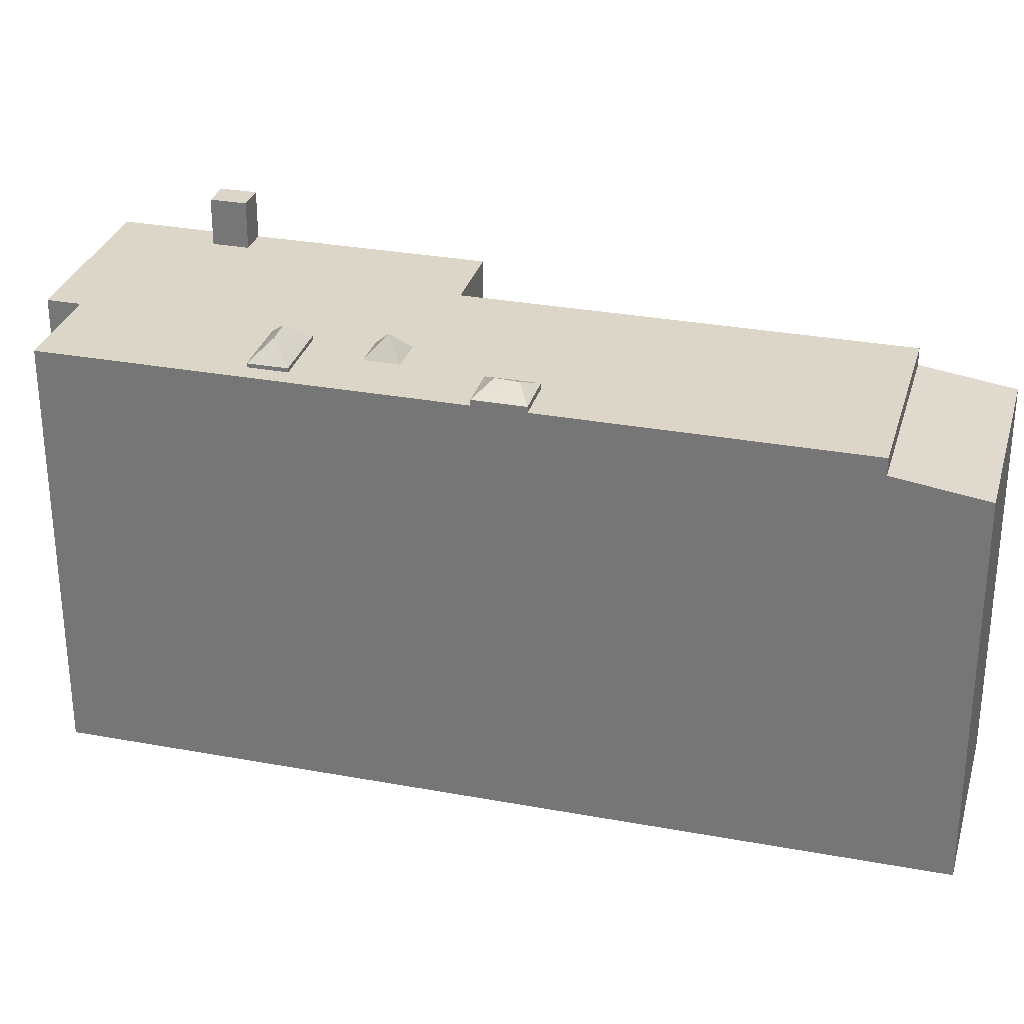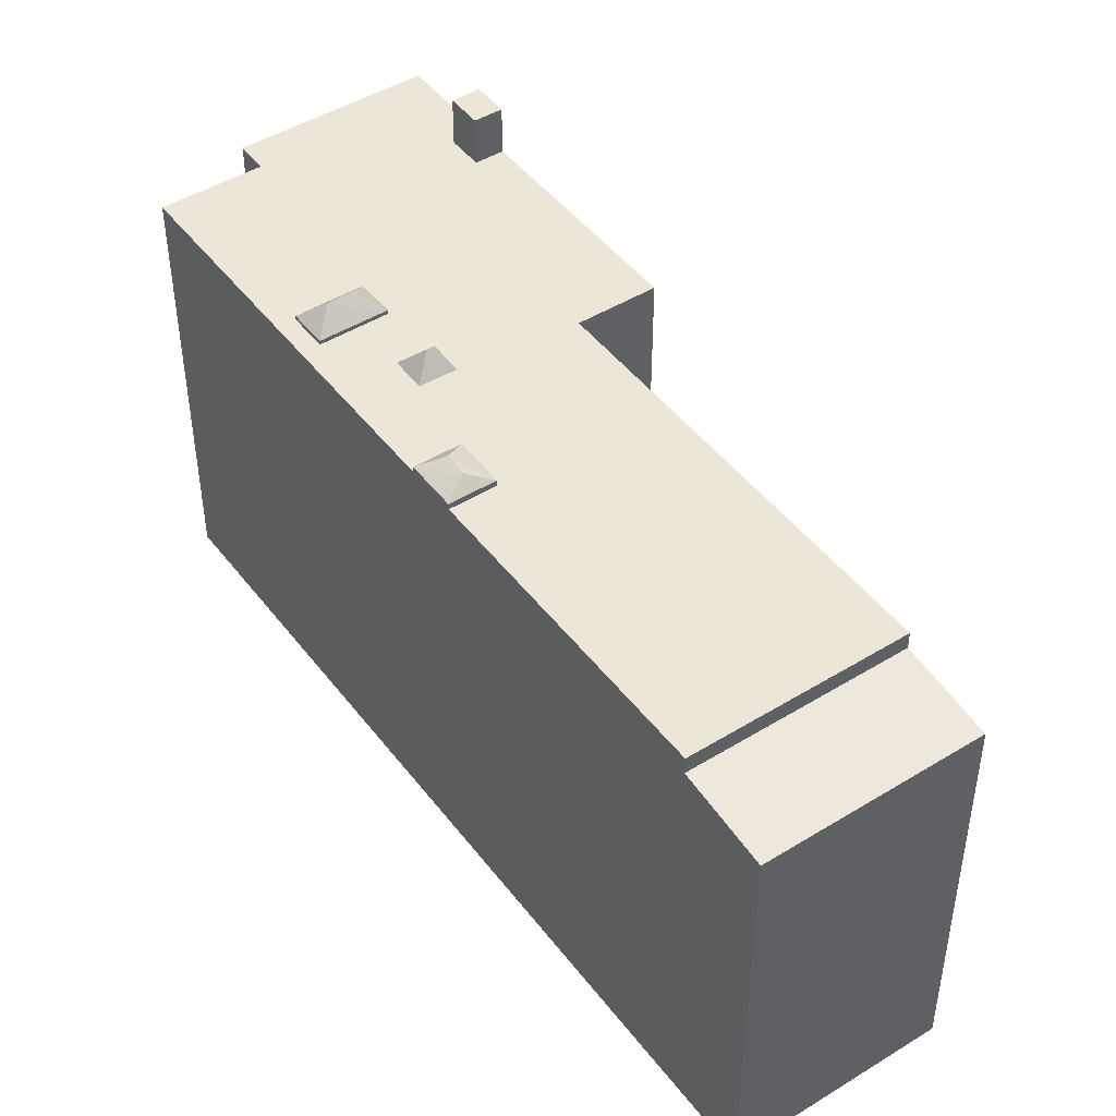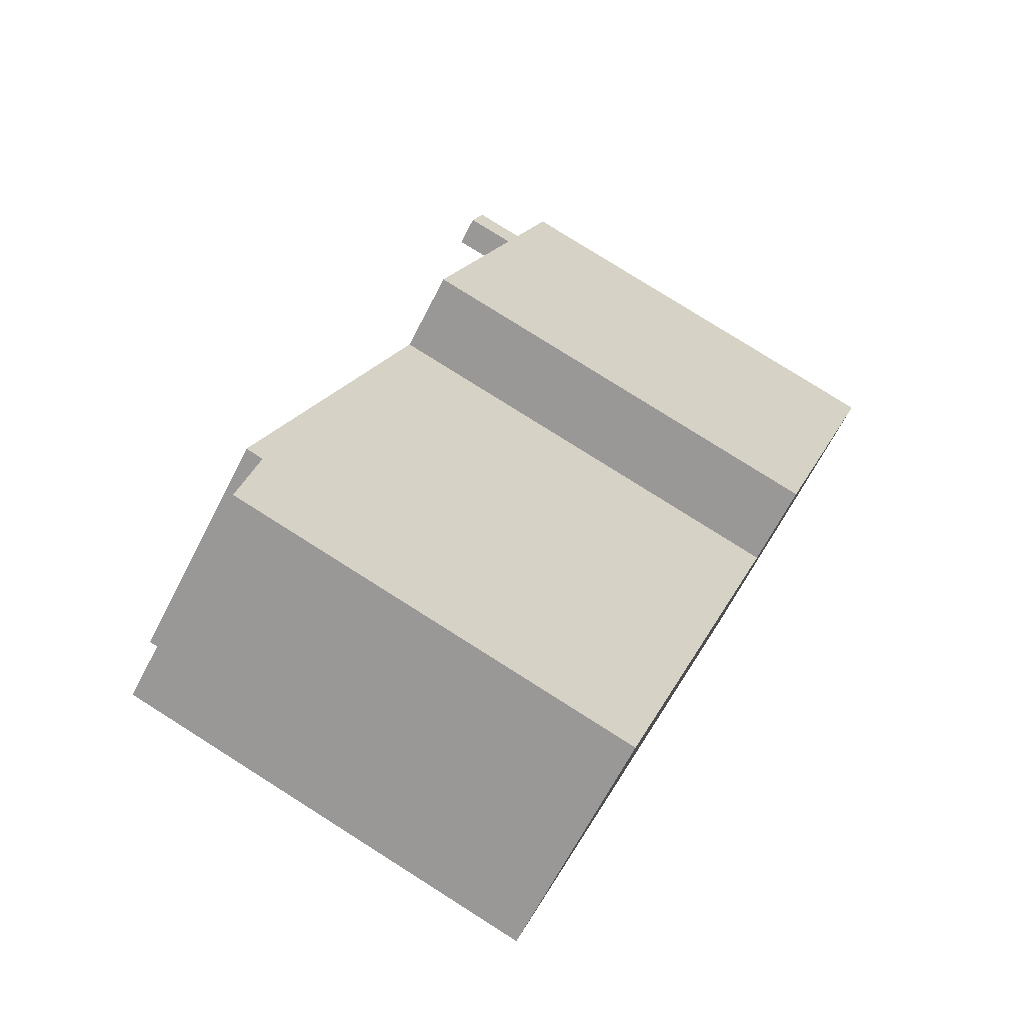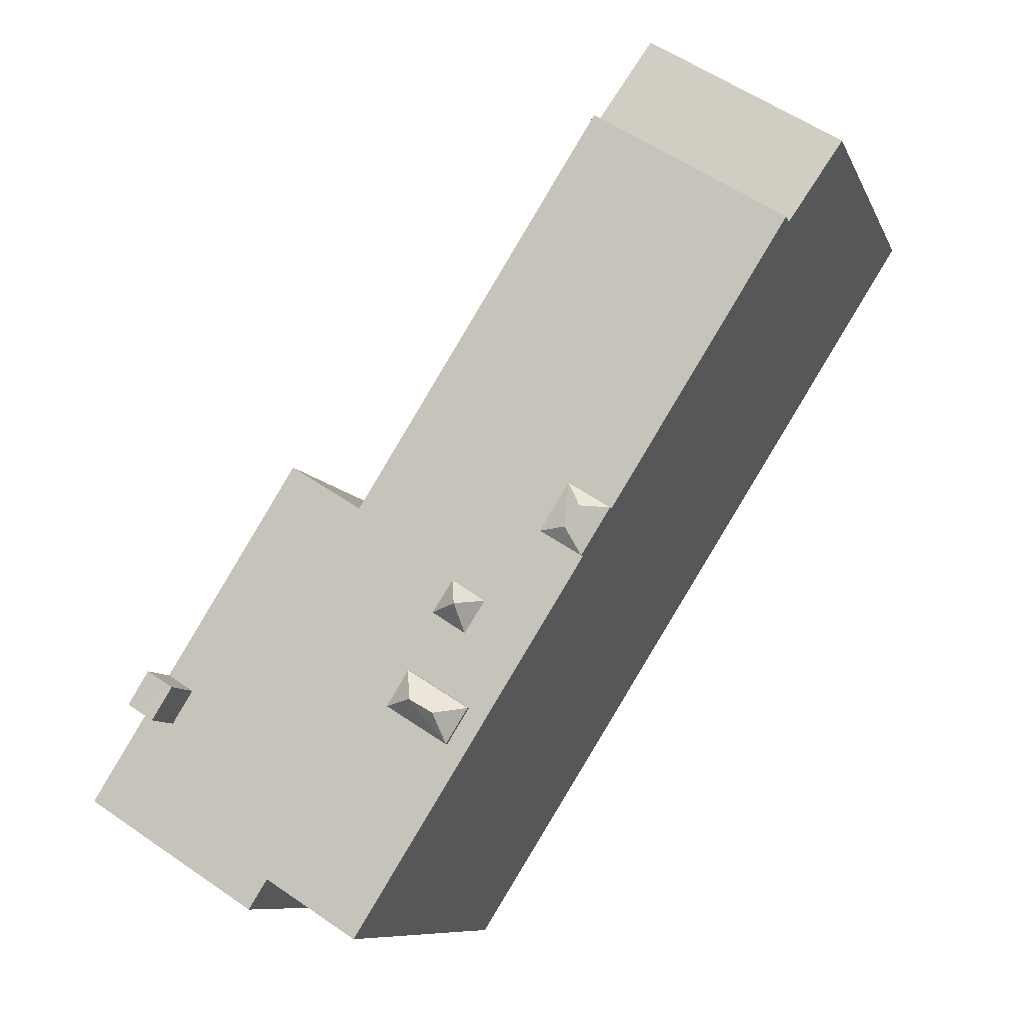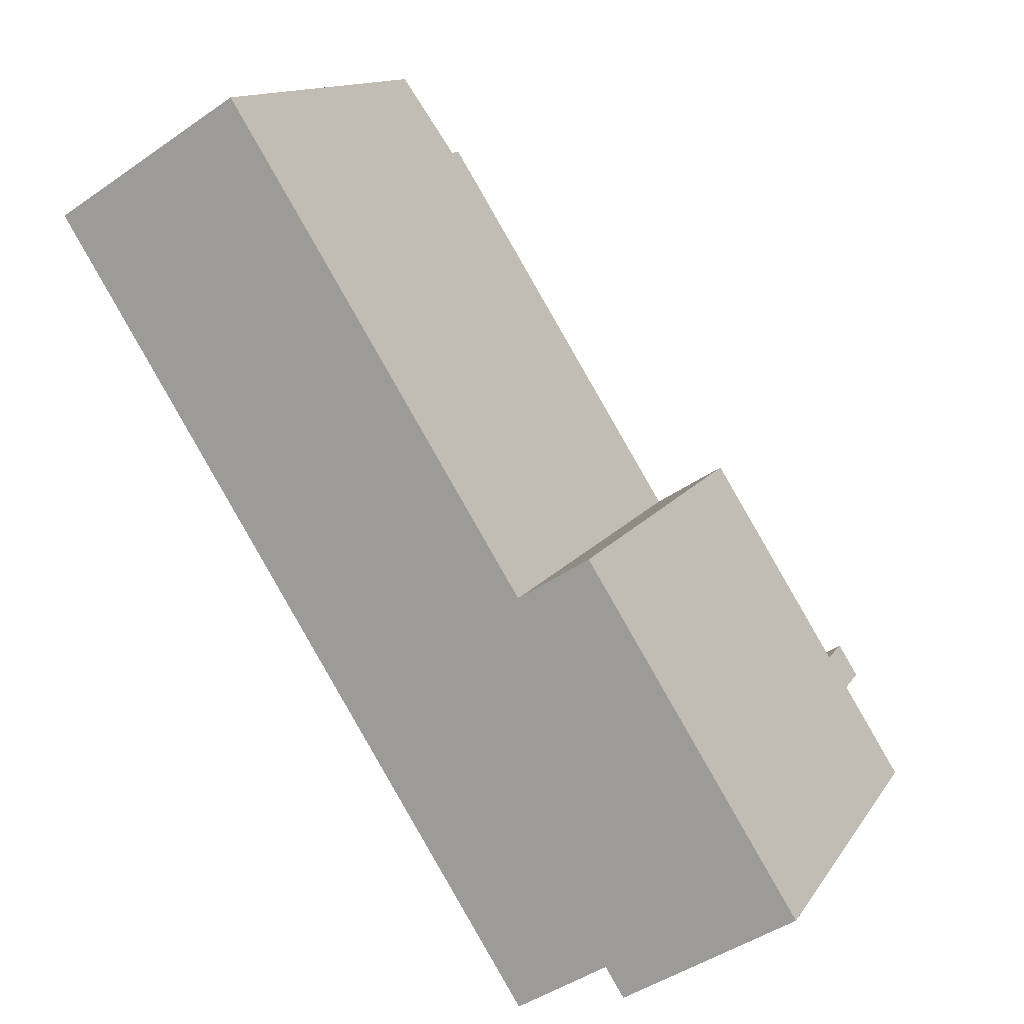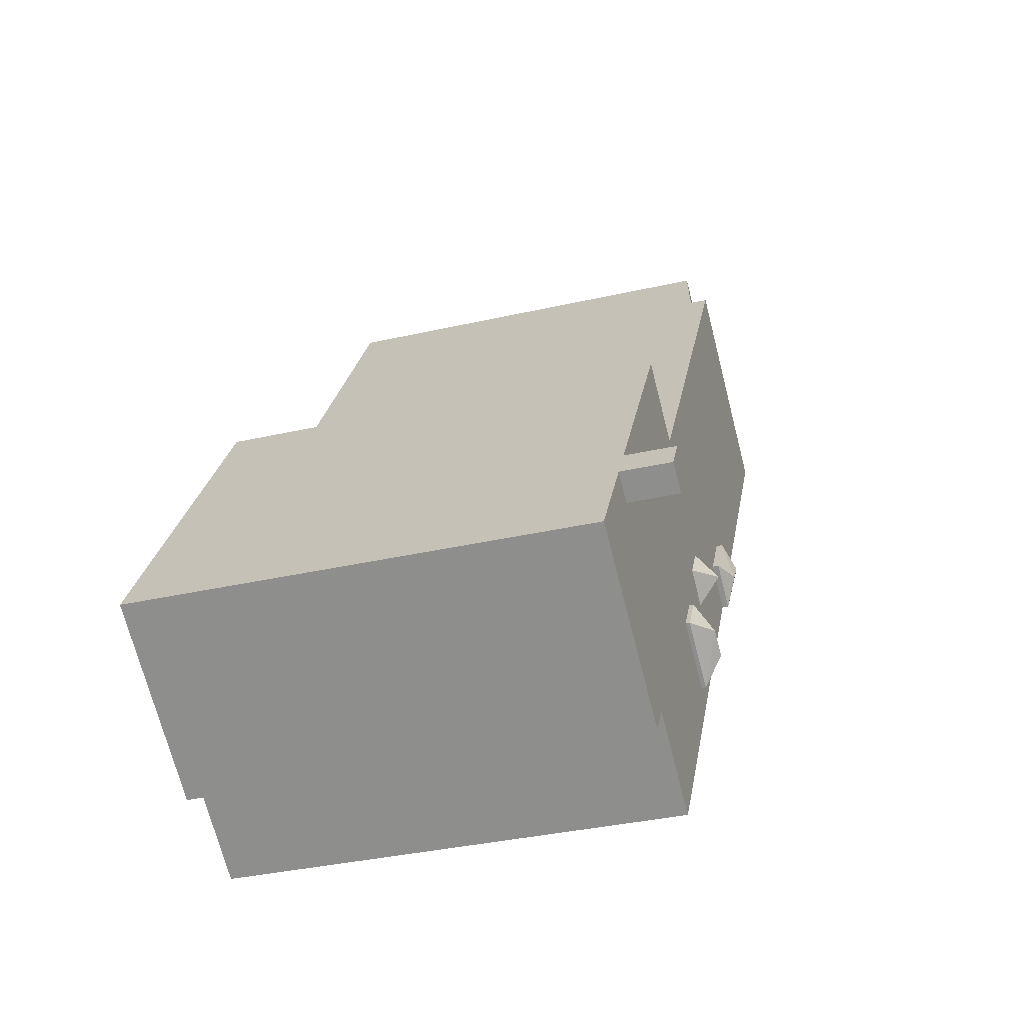
<metadata>
{"format":"obj","ext":"obj","renderer":"f3d","projection":"perspective","resolution":1024,"background":"white","views":[{"elev":30.2,"azim":-107.2,"up":"+Y"},{"elev":46.4,"azim":-67.4,"up":"+Y"},{"elev":78.6,"azim":-57.7,"up":"+Z"},{"elev":-9.1,"azim":-164.0,"up":"+Z"},{"elev":13.2,"azim":21.2,"up":"+Z"},{"elev":-35.3,"azim":106.9,"up":"+Z"}]}
</metadata>
<code>
v 4.854 5.593 -8.955
v 8.124 5.593 -4.662
v 9.598 5.593 -6.997
v 2.511 5.593 -10.31
v 4.854 5.593 -8.955
v 2.569 5.593 -10.4
v 4.854 5.593 -8.955
v 9.598 5.593 -6.997
v 5.323 5.593 -9.696
v 4.854 5.593 -8.955
v 7.477 5.593 -5.071
v 8.124 5.593 -4.662
v 4.854 5.593 -8.955
v 7.194 5.593 -4.622
v 7.477 5.593 -5.071
v 0.2024 5.593 -5.712
v 1.727 5.593 -4.754
v 2.511 5.593 -10.31
v -3.23 5.593 -1.216
v -0.3466 5.593 -4.838
v 0.2024 5.593 -5.712
v -0.3466 5.593 -4.838
v -0.2341 5.593 -2.999
v 1.179 5.593 -3.881
v 0.5917 5.593 -2.46
v 1.727 5.593 -4.754
v 1.179 5.593 -3.881
v -3.23 5.593 -1.216
v 0.2024 5.593 -5.712
v 2.511 5.593 -10.31
v 1.727 5.593 -4.754
v 2.54 5.593 0.219
v 2.511 5.593 -10.31
v -0.7406 5.593 -2.218
v -0.2341 5.593 -2.999
v -0.3466 5.593 -4.838
v -3.23 5.593 -1.216
v -0.7406 5.593 -2.218
v -0.3466 5.593 -4.838
v -3.23 5.593 -1.216
v 0.08416 5.593 -1.681
v -0.7406 5.593 -2.218
v 0.08416 5.593 -1.681
v 2.54 5.593 0.219
v 0.5917 5.593 -2.46
v -3.23 5.593 -1.216
v 2.54 5.593 0.219
v 0.08416 5.593 -1.681
v 0.5917 5.593 -2.46
v 2.54 5.593 0.219
v 1.727 5.593 -4.754
v -0.2341 5.593 -2.999
v 0.5917 5.593 -2.46
v 1.179 5.593 -3.881
v -2.92 5.593 0.586
v 2.54 5.593 0.219
v -2.546 5.593 -0.005007
v -3.955 5.593 -0.06702
v -3.581 5.593 9.913
v -2.92 5.593 0.586
v -3.581 5.593 9.913
v 2.54 5.593 0.219
v -2.92 5.593 0.586
v 2.54 5.593 0.219
v 6.964 5.593 -4.257
v 4.854 5.593 -8.955
v 4.854 5.593 -8.955
v 6.964 5.593 -4.257
v 7.194 5.593 -4.622
v 2.54 5.593 0.219
v 7.611 5.593 -3.849
v 6.964 5.593 -4.257
v -8.247 5.593 6.73
v -3.581 5.593 9.913
v -3.955 5.593 -0.06702
v -8.353 5.593 6.899
v -3.581 5.593 9.913
v -8.247 5.593 6.73
v 2.54 5.593 0.219
v 4.329 5.593 1.349
v 7.611 5.593 -3.849
v 2.511 5.593 -10.31
v 2.54 5.593 0.219
v 4.854 5.593 -8.955
v -2.546 5.593 -0.005007
v 2.54 5.593 0.219
v -2.195 5.593 -0.562
v -3.23 5.593 -1.216
v -2.195 5.593 -0.562
v 2.54 5.593 0.219
v -3.263 6.035 -0.03202
v -2.92 5.744 0.586
v -2.888 6.035 -0.533
v -2.92 5.744 0.586
v -2.195 5.744 -0.562
v -2.888 6.035 -0.533
v -3.23 5.744 -1.216
v -2.888 6.035 -0.533
v -2.195 5.744 -0.562
v -3.955 5.744 -0.06702
v -2.92 5.744 0.586
v -3.263 6.035 -0.03202
v -3.263 6.035 -0.03202
v -2.888 6.035 -0.533
v -3.23 5.744 -1.216
v -3.955 5.744 -0.06702
v -3.263 6.035 -0.03202
v -3.23 5.744 -1.216
v -8.353 5.149 6.899
v -4.871 4.811 11.96
v -3.581 5.149 9.913
v -9.644 4.811 8.942
v -4.871 4.811 11.96
v -8.353 5.149 6.899
v 6.964 6.841 -4.257
v 8.124 6.84 -4.662
v 7.477 6.841 -5.071
v 6.964 6.841 -4.257
v 7.611 6.841 -3.849
v 8.124 6.84 -4.662
v -0.3466 5.697 -4.838
v 0.4014 6.166 -4.977
v 0.2024 5.697 -5.712
v -0.3466 5.697 -4.838
v 1.179 5.697 -3.881
v 0.4014 6.166 -4.977
v 0.4014 6.166 -4.977
v 1.179 5.697 -3.881
v 1.004 6.166 -4.629
v 1.004 6.166 -4.629
v 1.179 5.697 -3.881
v 1.727 5.697 -4.754
v 0.2024 5.697 -5.712
v 1.004 6.166 -4.629
v 1.727 5.697 -4.754
v 0.2024 5.697 -5.712
v 0.4014 6.166 -4.977
v 1.004 6.166 -4.629
v -0.1176 6.127 -2.318
v 0.08416 5.593 -1.681
v 0.5917 5.593 -2.46
v -0.2341 5.593 -2.999
v -0.1176 6.127 -2.318
v 0.5917 5.593 -2.46
v -0.7406 5.593 -2.218
v 0.08416 5.593 -1.681
v -0.1176 6.127 -2.318
v -0.7406 5.593 -2.218
v -0.1176 6.127 -2.318
v -0.2341 5.593 -2.999
v -8.353 5.593 6.899
v -8.247 5.593 6.73
v -8.353 5.149 6.899
v -8.353 5.149 6.899
v -8.247 5.593 6.73
v -8.247 -5.556 6.73
v -8.353 -5.556 6.899
v 2.511 5.593 -10.31
v 2.569 5.593 -10.4
v 2.569 -5.556 -10.4
v 2.511 -5.556 -10.31
v -3.23 5.593 -1.216
v 2.511 5.593 -10.31
v 2.511 -5.556 -10.31
v -3.23 -5.556 -1.216
v -3.955 5.593 -0.06702
v -3.23 5.593 -1.216
v -3.23 -5.556 -1.216
v -3.955 -5.556 -0.06702
v -8.247 5.593 6.73
v -3.955 5.593 -0.06702
v -3.955 -5.556 -0.06702
v -8.247 -5.556 6.73
v -3.955 5.744 -0.06702
v -3.23 5.744 -1.216
v -3.23 5.593 -1.216
v -3.955 5.593 -0.06702
v -9.644 4.811 8.942
v -8.998 -5.556 7.92
v -9.644 -5.556 8.942
v -8.998 -5.556 7.92
v -8.353 5.149 6.899
v -8.353 -5.556 6.899
v -9.644 4.811 8.942
v -8.353 5.149 6.899
v -8.998 -5.556 7.92
v -8.353 5.149 6.899
v -3.581 5.149 9.913
v -3.581 5.593 9.913
v -8.353 5.593 6.899
v -3.581 -5.556 9.913
v 2.54 -5.556 0.219
v 2.54 5.593 0.219
v -3.581 5.149 9.913
v -3.581 5.593 9.913
v -3.581 5.149 9.913
v 2.54 5.593 0.219
v -4.226 -5.556 10.93
v -3.581 -5.556 9.913
v -3.581 5.149 9.913
v -4.871 4.811 11.96
v -4.871 -5.556 11.96
v -4.226 -5.556 10.93
v -4.871 4.811 11.96
v -4.226 -5.556 10.93
v -3.581 5.149 9.913
v 2.54 -5.556 0.219
v 4.329 -5.556 1.349
v 4.329 5.593 1.349
v 2.54 5.593 0.219
v 5.97 -5.556 -1.25
v 7.611 -5.556 -3.849
v 7.611 5.593 -3.849
v 4.329 5.593 1.349
v 4.329 -5.556 1.349
v 5.97 -5.556 -1.25
v 4.329 5.593 1.349
v 5.97 -5.556 -1.25
v 7.611 5.593 -3.849
v 7.611 -5.556 -3.849
v 8.124 -5.556 -4.662
v 8.124 5.593 -4.662
v 7.611 5.593 -3.849
v 8.124 -5.556 -4.662
v 9.598 -5.556 -6.997
v 9.598 5.593 -6.997
v 8.124 5.593 -4.662
v 7.611 5.593 -3.849
v 8.124 5.593 -4.662
v 8.124 6.84 -4.662
v 7.611 6.841 -3.849
v 5.323 5.593 -9.696
v 7.461 -5.556 -8.347
v 5.323 -5.556 -9.696
v 7.461 -5.556 -8.347
v 9.598 5.593 -6.997
v 9.598 -5.556 -6.997
v 5.323 5.593 -9.696
v 9.598 5.593 -6.997
v 7.461 -5.556 -8.347
v 4.854 5.593 -8.955
v 5.089 -5.556 -9.326
v 4.854 -5.556 -8.955
v 5.089 -5.556 -9.326
v 5.323 5.593 -9.696
v 5.323 -5.556 -9.696
v 4.854 5.593 -8.955
v 5.323 5.593 -9.696
v 5.089 -5.556 -9.326
v 2.569 5.593 -10.4
v 3.712 -5.556 -9.677
v 2.569 -5.556 -10.4
v 3.712 -5.556 -9.677
v 4.854 5.593 -8.955
v 4.854 -5.556 -8.955
v 2.569 5.593 -10.4
v 4.854 5.593 -8.955
v 3.712 -5.556 -9.677
v -2.546 5.593 -0.005007
v -2.195 5.593 -0.562
v -2.195 5.744 -0.562
v -2.92 5.744 0.586
v -2.92 5.593 0.586
v -2.546 5.593 -0.005007
v -2.92 5.744 0.586
v -2.546 5.593 -0.005007
v -2.195 5.744 -0.562
v -3.23 5.744 -1.216
v -2.195 5.744 -0.562
v -2.195 5.593 -0.562
v -3.23 5.593 -1.216
v -3.955 5.593 -0.06702
v -2.92 5.593 0.586
v -2.92 5.744 0.586
v -3.955 5.744 -0.06702
v -9.644 -5.556 8.942
v -4.871 -5.556 11.96
v -4.871 4.811 11.96
v -9.644 4.811 8.942
v 6.964 5.593 -4.257
v 7.611 5.593 -3.849
v 7.611 6.841 -3.849
v 6.964 6.841 -4.257
v 7.477 6.841 -5.071
v 8.124 6.84 -4.662
v 8.124 5.593 -4.662
v 7.477 5.593 -5.071
v 6.964 6.841 -4.257
v 7.194 5.593 -4.622
v 6.964 5.593 -4.257
v 7.194 5.593 -4.622
v 7.477 6.841 -5.071
v 7.477 5.593 -5.071
v 6.964 6.841 -4.257
v 7.477 6.841 -5.071
v 7.194 5.593 -4.622
v -0.3466 5.697 -4.838
v 0.2024 5.697 -5.712
v 0.2024 5.593 -5.712
v -0.3466 5.593 -4.838
v -0.3466 5.593 -4.838
v 1.179 5.593 -3.881
v 1.179 5.697 -3.881
v -0.3466 5.697 -4.838
v 1.179 5.593 -3.881
v 1.727 5.593 -4.754
v 1.727 5.697 -4.754
v 1.179 5.697 -3.881
v 0.2024 5.697 -5.712
v 1.727 5.697 -4.754
v 1.727 5.593 -4.754
v 0.2024 5.593 -5.712
v -8.247 -5.556 6.73
v -3.955 -5.556 -0.06702
v -3.23 -5.556 -1.216
v 2.511 -5.556 -10.31
v 2.569 -5.556 -10.4
v 3.712 -5.556 -9.677
v 4.854 -5.556 -8.955
v 5.089 -5.556 -9.326
v 5.323 -5.556 -9.696
v 7.461 -5.556 -8.347
v 9.598 -5.556 -6.997
v 8.124 -5.556 -4.662
v 7.611 -5.556 -3.849
v 5.97 -5.556 -1.25
v 4.329 -5.556 1.349
v 2.54 -5.556 0.219
v -3.581 -5.556 9.913
v -4.226 -5.556 10.93
v -4.871 -5.556 11.96
v -9.644 -5.556 8.942
v -8.998 -5.556 7.92
v -8.353 -5.556 6.899
g CDNNDG02_0013940
f 1 2 3
f 4 5 6
f 7 8 9
f 10 11 12
f 13 14 15
f 16 17 18
f 19 20 21
f 22 23 24
f 25 26 27
f 28 29 30
f 31 32 33
f 34 35 36
f 37 38 39
f 40 41 42
f 43 44 45
f 46 47 48
f 49 50 51
f 52 53 54
f 55 56 57
f 58 59 60
f 61 62 63
f 64 65 66
f 67 68 69
f 70 71 72
f 73 74 75
f 76 77 78
f 79 80 81
f 82 83 84
f 85 86 87
f 88 89 90
f 91 92 93
f 94 95 96
f 97 98 99
f 100 101 102
f 103 104 105
f 106 107 108
f 109 110 111
f 112 113 114
f 115 116 117
f 118 119 120
f 121 122 123
f 124 125 126
f 127 128 129
f 130 131 132
f 133 134 135
f 136 137 138
f 139 140 141
f 142 143 144
f 145 146 147
f 148 149 150
f 151 152 153
f 154 156 157
f 156 154 155
f 158 159 160
f 161 158 160
f 162 164 165
f 162 163 164
f 166 168 169
f 166 167 168
f 173 170 172
f 172 170 171
f 177 174 176
f 176 174 175
f 178 179 180
f 181 182 183
f 184 185 186
f 187 189 190
f 187 188 189
f 192 193 194
f 191 192 194
f 195 196 197
f 198 199 200
f 201 202 203
f 204 205 206
f 210 207 209
f 209 207 208
f 211 212 213
f 214 215 216
f 217 218 219
f 221 222 220
f 220 222 223
f 224 226 227
f 224 225 226
f 231 228 230
f 229 230 228
f 232 233 234
f 235 236 237
f 238 239 240
f 241 242 243
f 244 245 246
f 247 248 249
f 250 251 252
f 253 254 255
f 256 257 258
f 259 260 261
f 262 263 264
f 265 266 267
f 268 270 271
f 268 269 270
f 275 272 274
f 274 272 273
f 279 276 278
f 278 276 277
f 283 280 282
f 282 280 281
f 284 285 287
f 287 285 286
f 288 289 290
f 291 292 293
f 294 295 296
f 297 299 300
f 297 298 299
f 301 303 304
f 301 302 303
f 305 307 308
f 305 306 307
f 312 309 311
f 310 311 309
f 334 329 330
f 318 319 328
f 318 315 316
f 319 322 324
f 333 330 331
f 316 317 318
f 319 320 322
f 323 324 322
f 324 325 319
f 320 321 322
f 334 313 329
f 331 332 333
f 325 326 319
f 330 333 334
f 328 319 326
f 328 326 327
f 329 313 314
f 315 328 314
f 328 329 314
f 328 315 318

</code>
